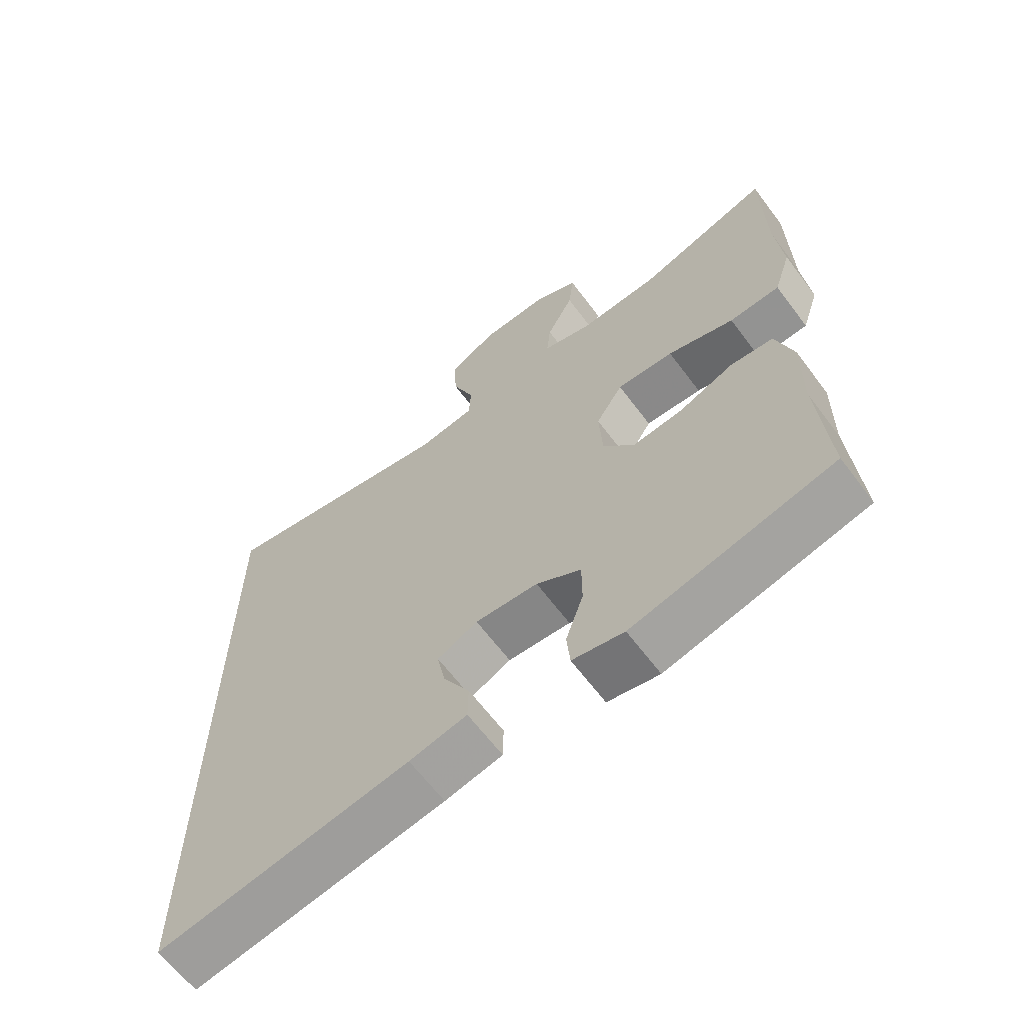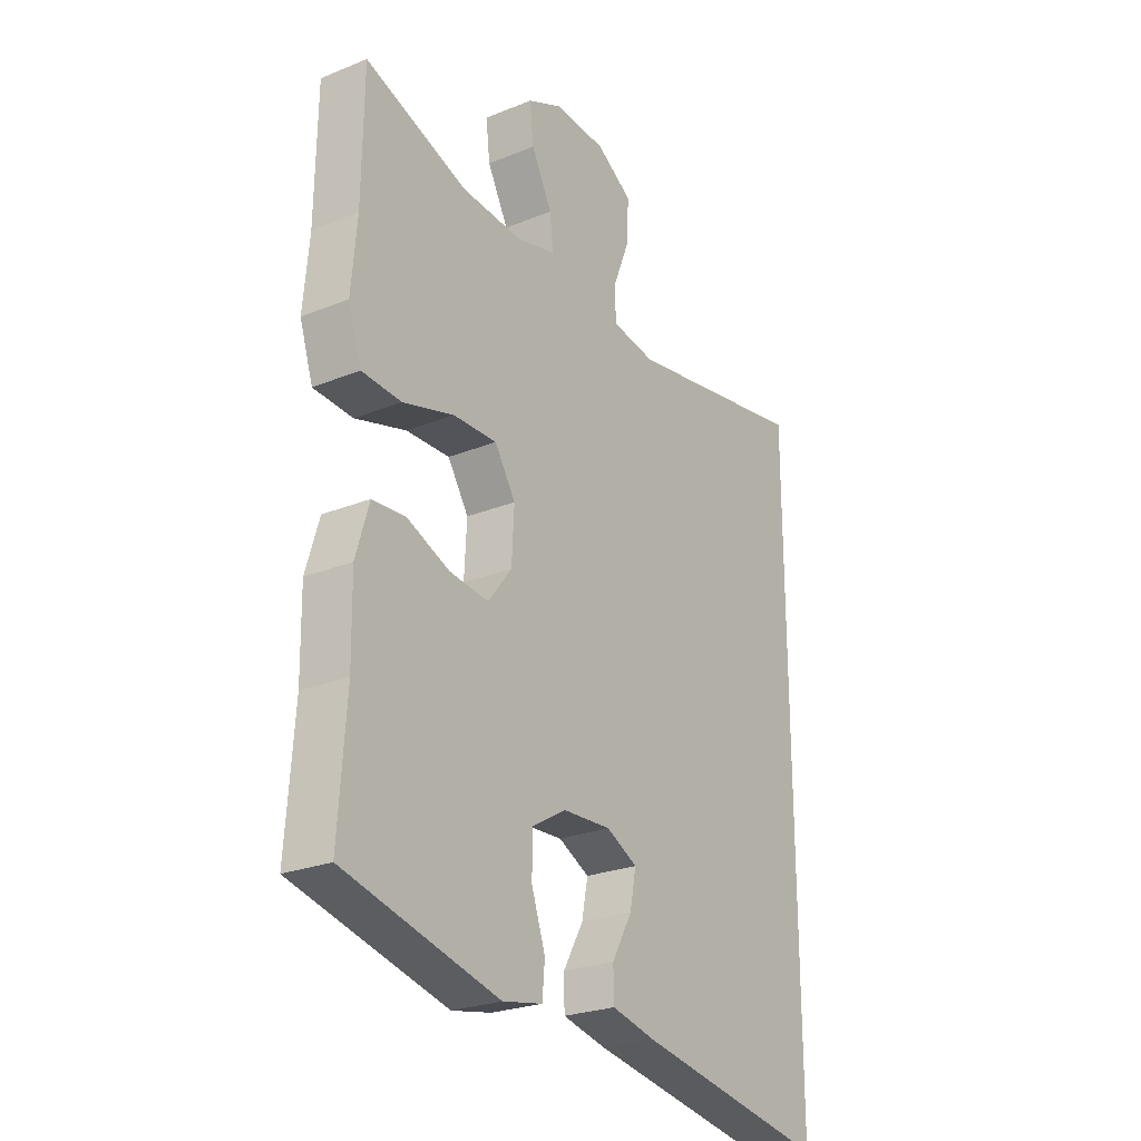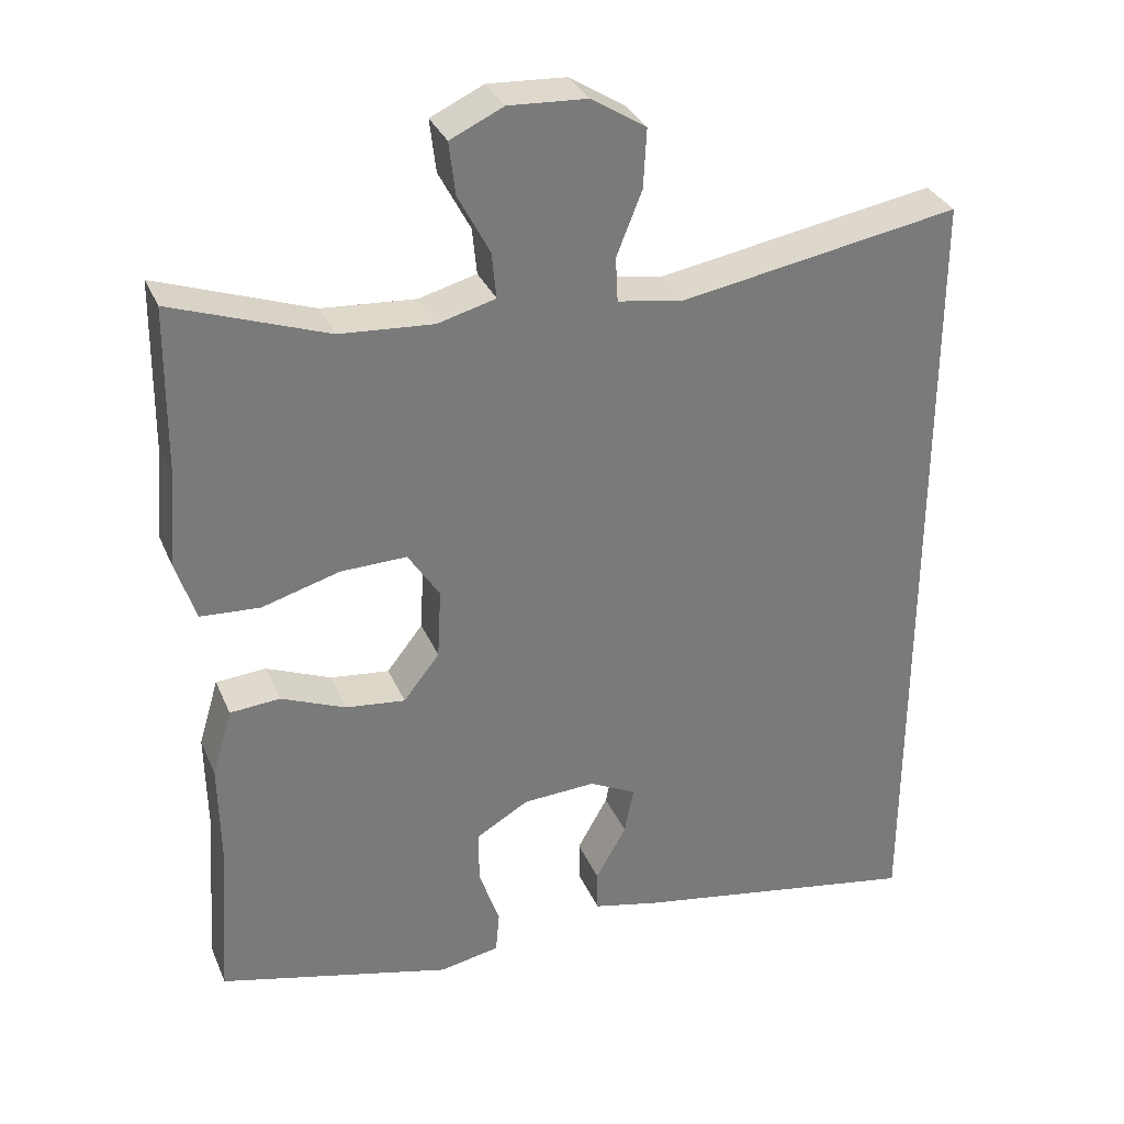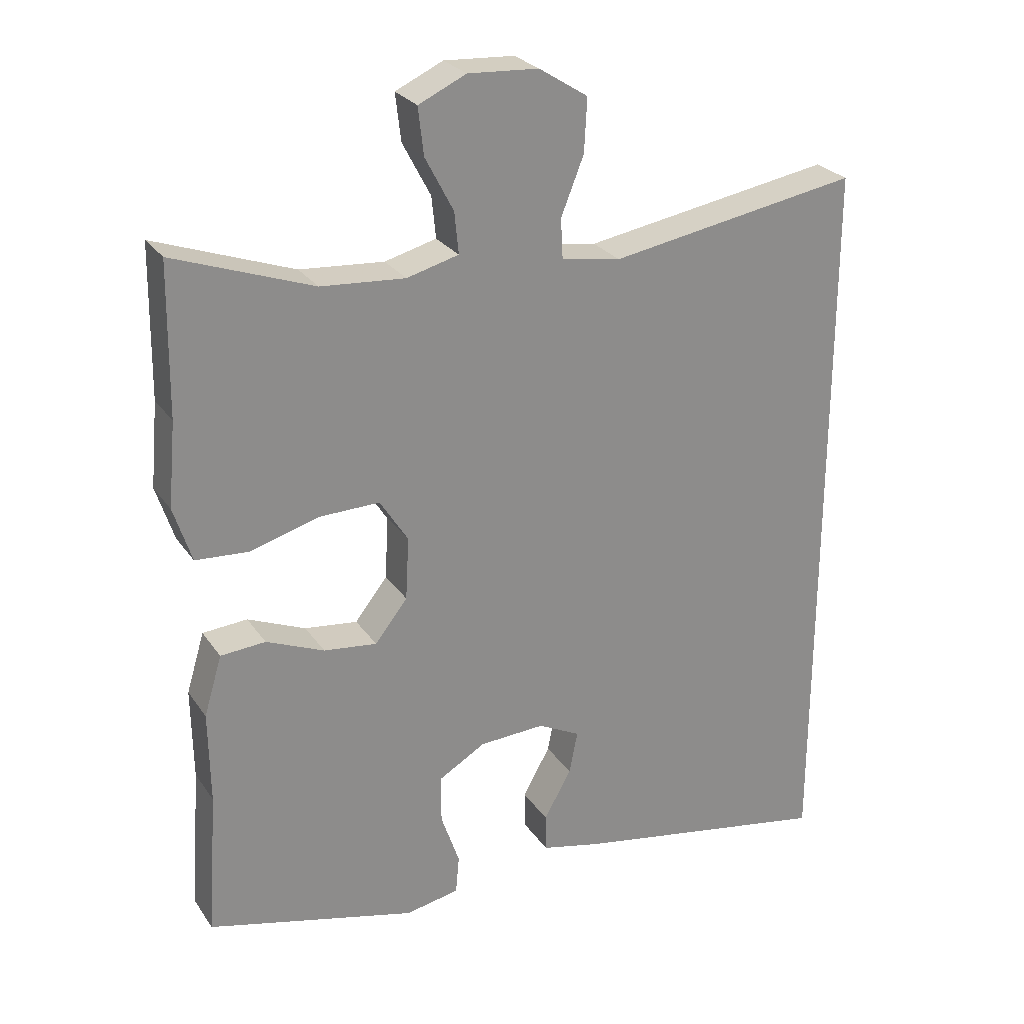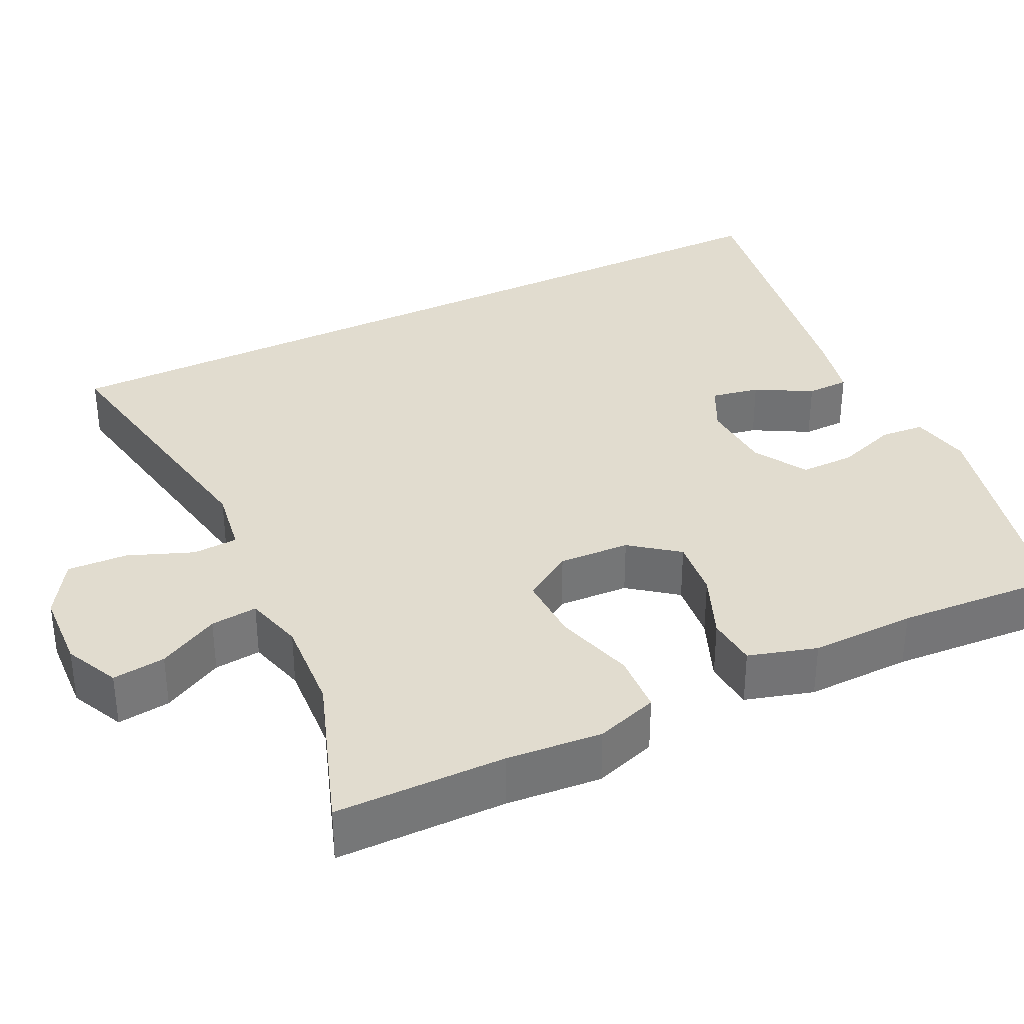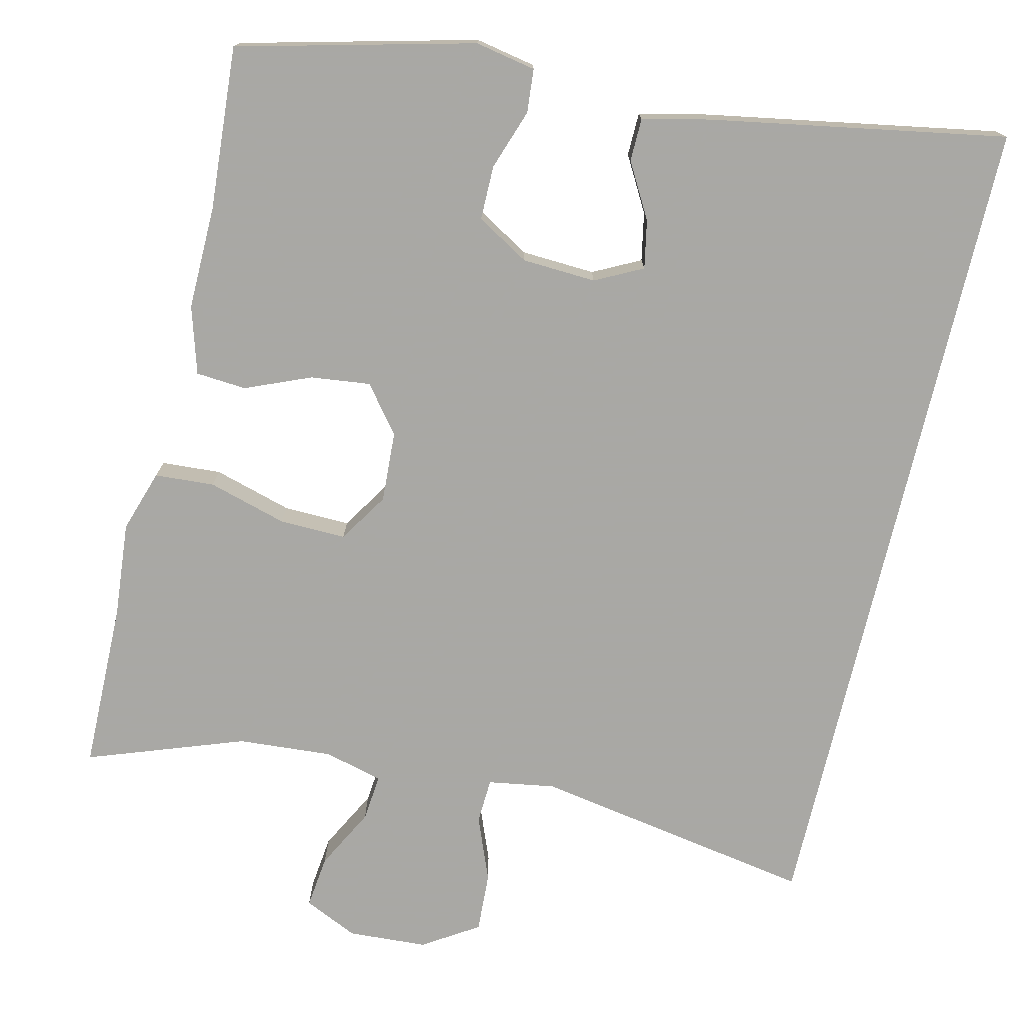
<metadata>
{"format":"obj","ext":"obj","renderer":"f3d","projection":"perspective","resolution":1024,"background":"white","views":[{"elev":-64.2,"azim":36.9,"up":"+Z"},{"elev":-25.0,"azim":123.4,"up":"+Z"},{"elev":32.6,"azim":159.3,"up":"+Z"},{"elev":26.2,"azim":153.3,"up":"+Z"},{"elev":34.5,"azim":63.7,"up":"+Y"},{"elev":-75.0,"azim":166.7,"up":"+Y"}]}
</metadata>
<code>
v 0.5 0.07 -0.5
v 0.196 0.07 -0.576
v 0.118 0.07 -0.561
v 0.113 0.07 -0.505
v 0.14 0.07 -0.427
v 0.14 0.07 -0.357
v 0.072 0.07 -0.317
v -0.023 0.07 -0.312
v -0.084 0.07 -0.343
v -0.072 0.07 -0.405
v -0.032 0.07 -0.476
v -0.033 0.07 -0.531
v -0.12 0.07 -0.551
v -0.5 0.07 -0.618
v -0.5 0.07 0.456
v -0.137 0.07 0.394
v -0.051 0.07 0.408
v -0.048 0.07 0.466
v -0.081 0.07 0.549
v -0.085 0.07 0.626
v -0.014 0.07 0.671
v 0.088 0.07 0.677
v 0.157 0.07 0.645
v 0.149 0.07 0.577
v 0.108 0.07 0.499
v 0.102 0.07 0.439
v 0.177 0.07 0.419
v 0.299 0.07 0.428
v 0.5 0.07 0.5
v 0.503 0.07 0.283
v 0.514 0.07 0.161
v 0.488 0.07 0.081
v 0.411 0.07 0.076
v 0.31 0.07 0.105
v 0.224 0.07 0.107
v 0.183 0.07 0.043
v 0.188 0.07 -0.048
v 0.235 0.07 -0.108
v 0.312 0.07 -0.099
v 0.396 0.07 -0.064
v 0.461 0.07 -0.069
v 0.487 0.07 -0.156
v 0.485 0.07 -0.29
v 0.5 0 -0.5
v 0.196 0 -0.576
v 0.118 0 -0.561
v 0.113 0 -0.505
v 0.14 0 -0.427
v 0.14 0 -0.357
v 0.072 0 -0.317
v -0.023 0 -0.312
v -0.084 0 -0.343
v -0.072 0 -0.405
v -0.032 0 -0.476
v -0.033 0 -0.531
v -0.12 0 -0.551
v -0.5 0 -0.618
v -0.5 0 0.456
v -0.137 0 0.394
v -0.051 0 0.408
v -0.048 0 0.466
v -0.081 0 0.549
v -0.085 0 0.626
v -0.014 0 0.671
v 0.088 0 0.677
v 0.157 0 0.645
v 0.149 0 0.577
v 0.108 0 0.499
v 0.102 0 0.439
v 0.177 0 0.419
v 0.299 0 0.428
v 0.5 0 0.5
v 0.503 0 0.283
v 0.514 0 0.161
v 0.488 0 0.081
v 0.411 0 0.076
v 0.31 0 0.105
v 0.224 0 0.107
v 0.183 0 0.043
v 0.188 0 -0.048
v 0.235 0 -0.108
v 0.312 0 -0.099
v 0.396 0 -0.064
v 0.461 0 -0.069
v 0.487 0 -0.156
v 0.485 0 -0.29
f 40 41 42 43
f 39 40 43 1
f 38 39 1 2
f 37 38 2
f 36 37 2
f 31 32 33 34
f 30 31 34 35
f 28 29 30 35
f 27 28 35 36
f 22 23 24 25
f 22 25 26
f 21 22 26
f 18 19 20 21
f 17 18 21 26
f 13 14 15 16
f 13 16 17
f 10 11 12 13
f 9 10 13
f 9 13 17
f 8 9 17 26
f 2 3 4 5
f 36 2 5 6
f 27 36 6 7
f 7 8 26 27
f 86 85 84 83
f 44 86 83 82
f 45 44 82 81
f 45 81 80
f 45 80 79
f 77 76 75 74
f 78 77 74 73
f 78 73 72 71
f 79 78 71 70
f 68 67 66 65
f 69 68 65
f 69 65 64
f 64 63 62 61
f 69 64 61 60
f 59 58 57 56
f 60 59 56
f 56 55 54 53
f 56 53 52
f 60 56 52
f 69 60 52 51
f 48 47 46 45
f 49 48 45 79
f 50 49 79 70
f 70 69 51 50
f 1 44 45 2
f 2 45 46 3
f 3 46 47 4
f 4 47 48 5
f 5 48 49 6
f 6 49 50 7
f 7 50 51 8
f 8 51 52 9
f 9 52 53 10
f 10 53 54 11
f 11 54 55 12
f 12 55 56 13
f 13 56 57 14
f 14 57 58 15
f 15 58 59 16
f 16 59 60 17
f 17 60 61 18
f 18 61 62 19
f 19 62 63 20
f 20 63 64 21
f 21 64 65 22
f 22 65 66 23
f 23 66 67 24
f 24 67 68 25
f 25 68 69 26
f 26 69 70 27
f 27 70 71 28
f 28 71 72 29
f 29 72 73 30
f 30 73 74 31
f 31 74 75 32
f 32 75 76 33
f 33 76 77 34
f 34 77 78 35
f 35 78 79 36
f 36 79 80 37
f 37 80 81 38
f 38 81 82 39
f 39 82 83 40
f 40 83 84 41
f 41 84 85 42
f 42 85 86 43
f 43 86 44 1

</code>
